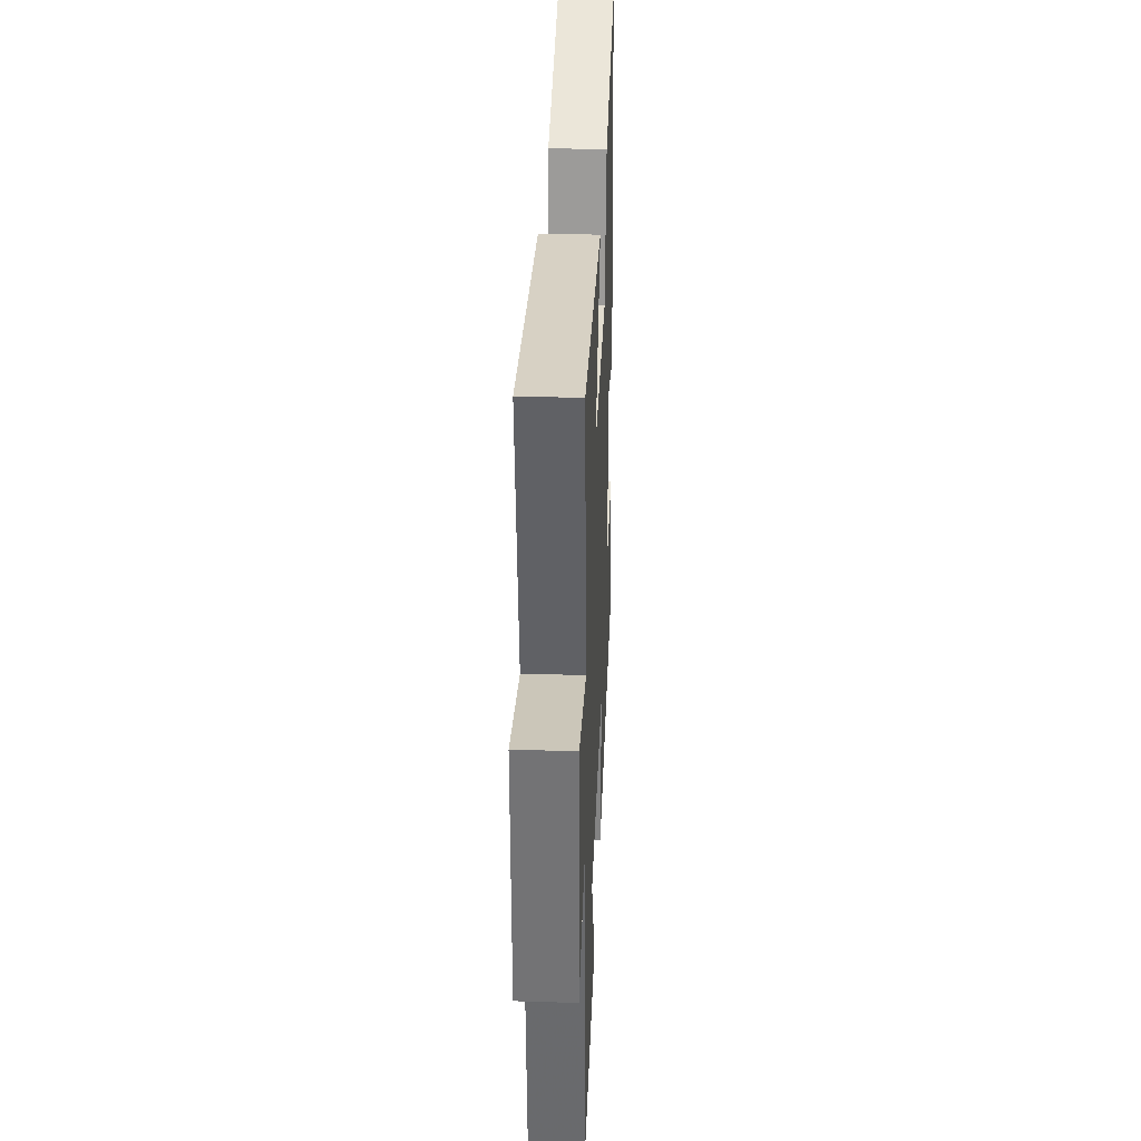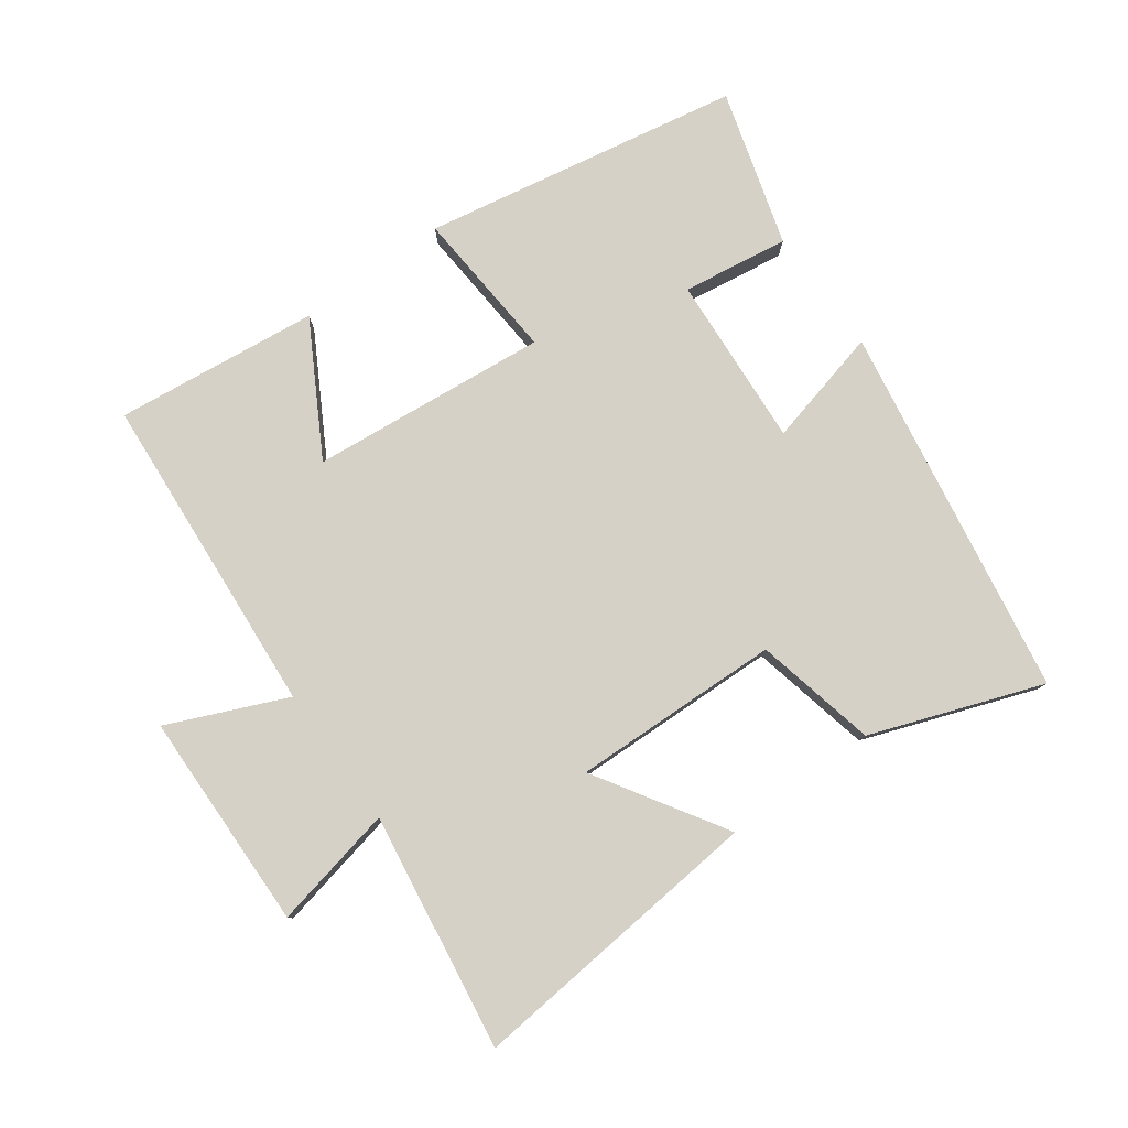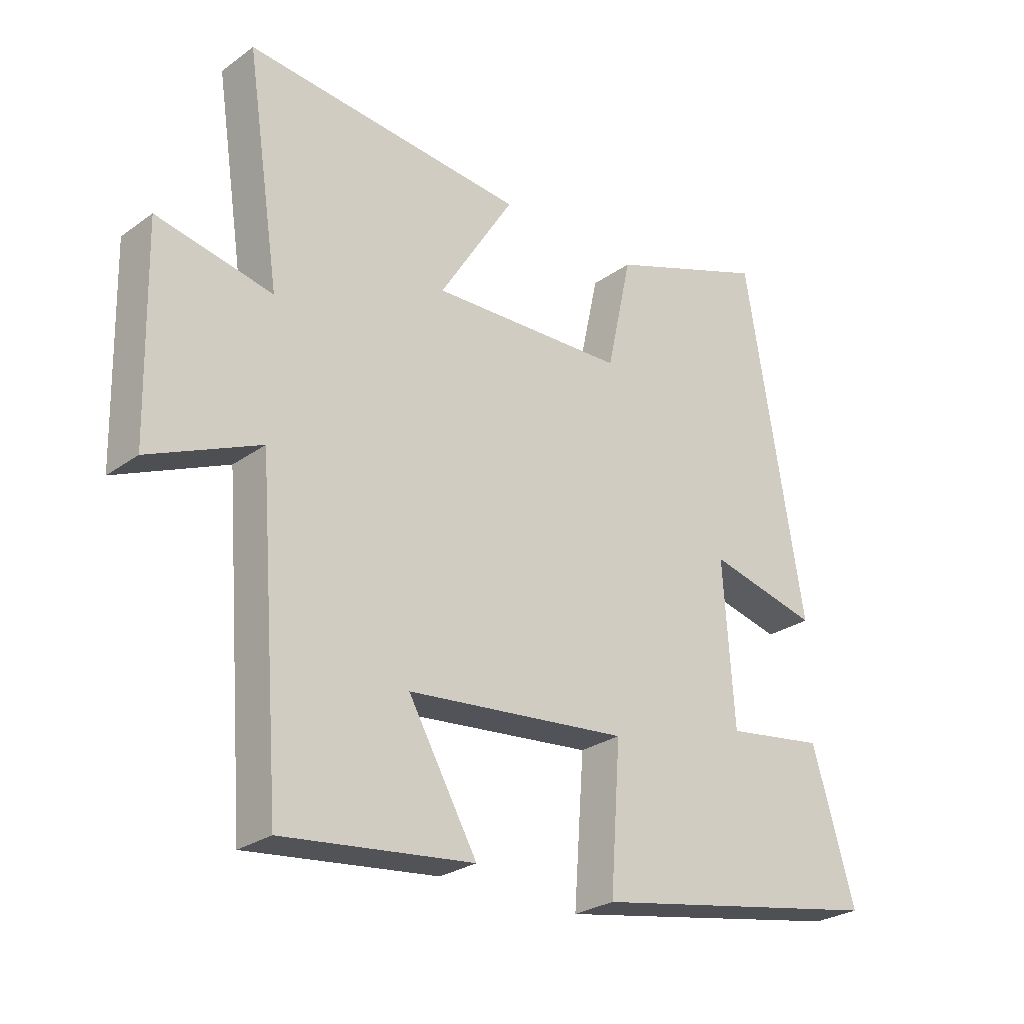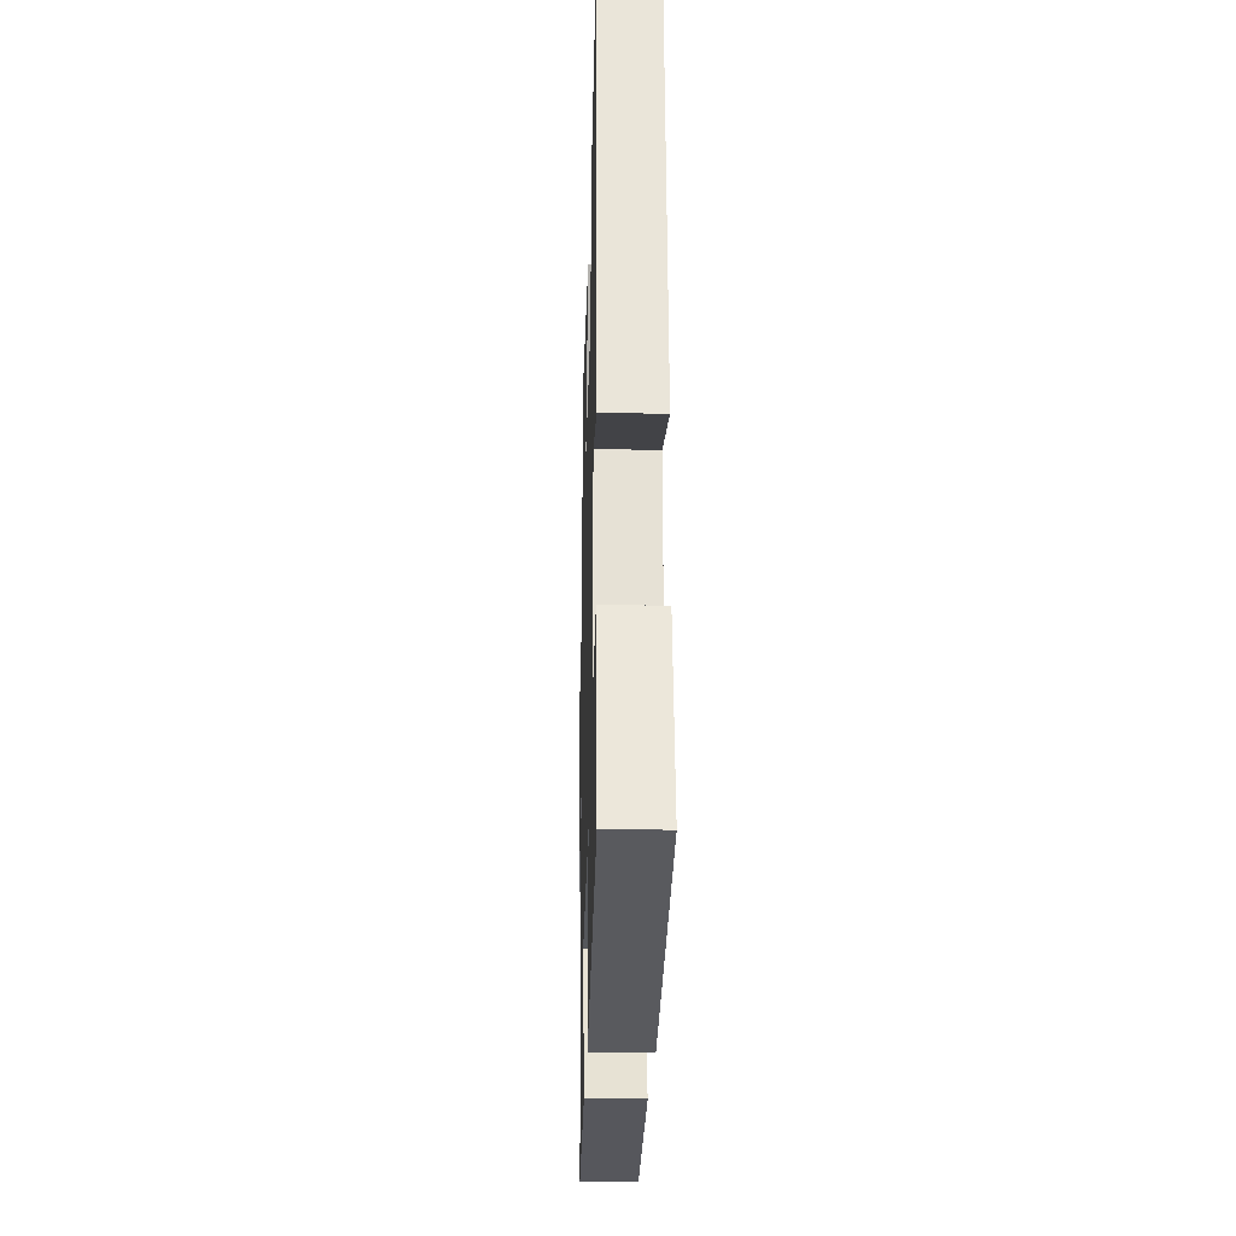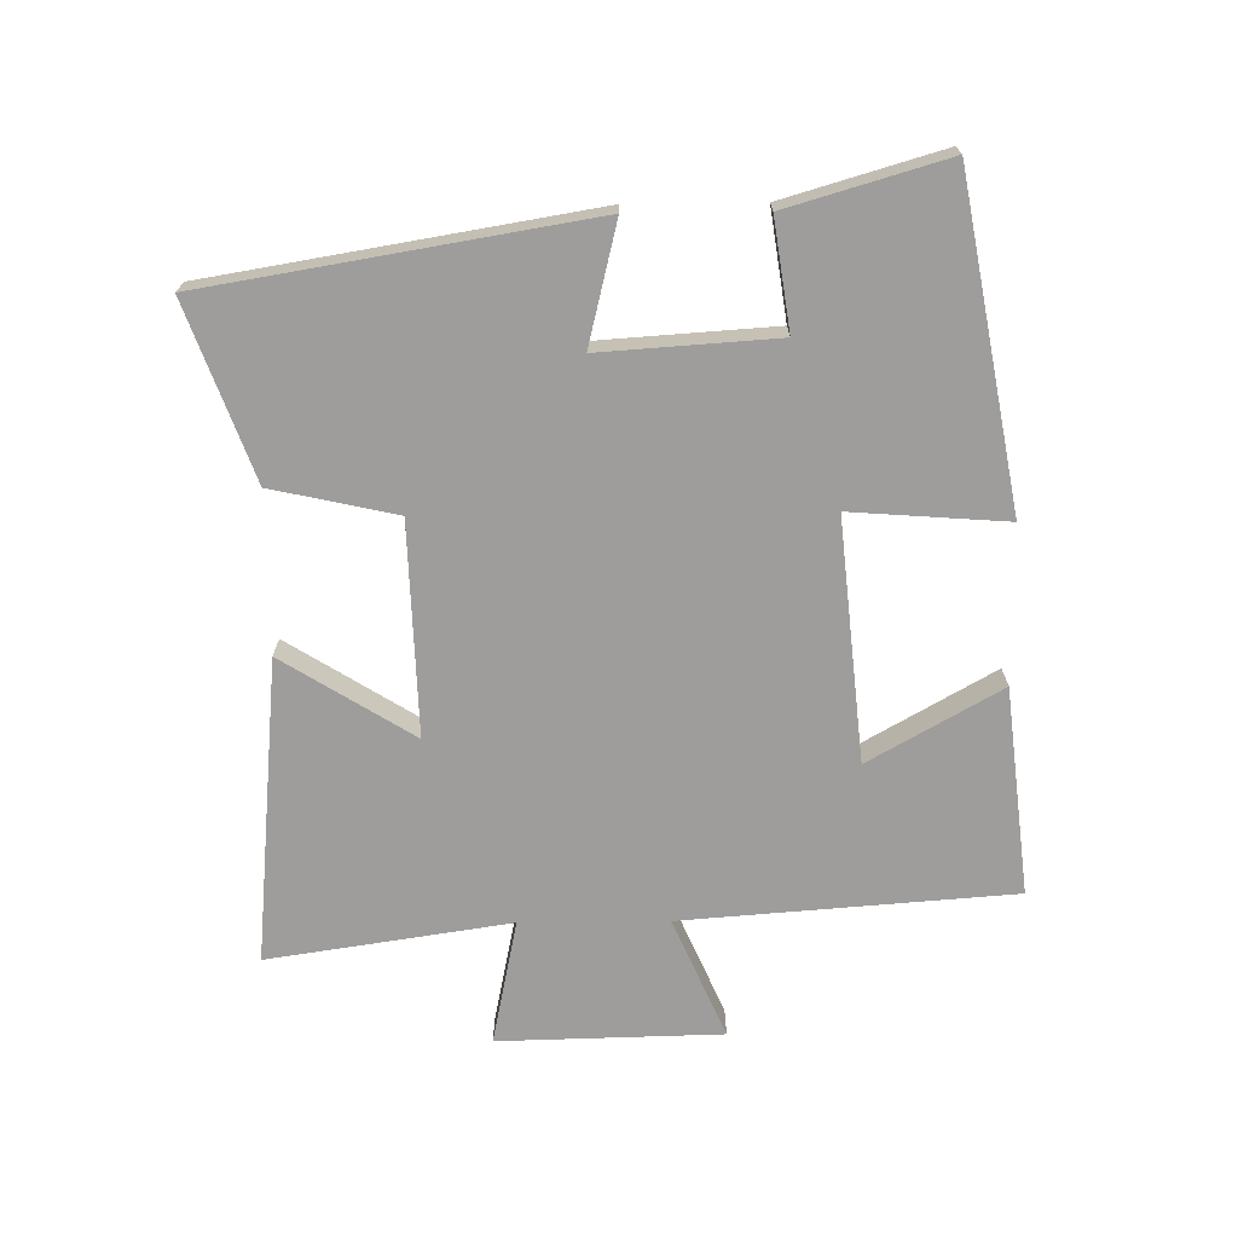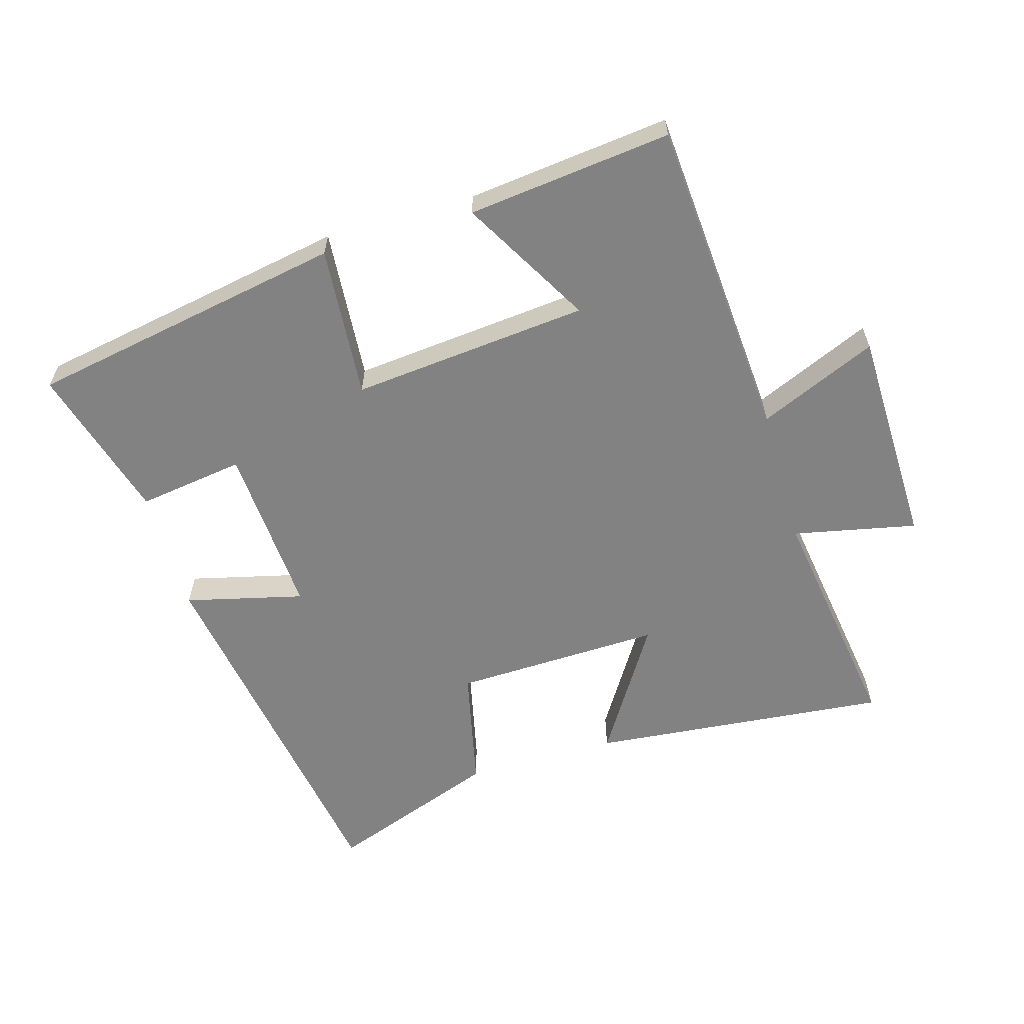
<metadata>
{"format":"obj","ext":"obj","renderer":"f3d","projection":"perspective","resolution":1024,"background":"white","views":[{"elev":32.4,"azim":-87.6,"up":"+Z"},{"elev":79.6,"azim":-36.1,"up":"+Y"},{"elev":-26.8,"azim":-42.0,"up":"+Z"},{"elev":-21.0,"azim":88.5,"up":"+Z"},{"elev":-70.5,"azim":90.6,"up":"+Y"},{"elev":-60.8,"azim":-163.9,"up":"+Y"}]}
</metadata>
<code>
v -0.555 0.07 0.543
v -0.096 0.07 0.5
v -0.219 0.07 0.303
v 0.101 0.07 0.313
v 0.142 0.07 0.5
v 0.404 0.07 0.596
v 0.5 0.07 0.024
v 0.319 0.07 0.068
v 0.337 0.07 -0.196
v 0.5 0.07 -0.172
v 0.57 0.07 -0.41
v 0.084 0.07 -0.5
v 0.101 0.07 -0.266
v -0.263 0.07 -0.302
v -0.15 0.07 -0.5
v -0.462 0.07 -0.536
v -0.5 0.07 -0.039
v -0.681 0.07 -0.118
v -0.689 0.07 0.218
v -0.5 0.07 0.179
v -0.555 0 0.543
v -0.096 0 0.5
v -0.219 0 0.303
v 0.101 0 0.313
v 0.142 0 0.5
v 0.404 0 0.596
v 0.5 0 0.024
v 0.319 0 0.068
v 0.337 0 -0.196
v 0.5 0 -0.172
v 0.57 0 -0.41
v 0.084 0 -0.5
v 0.101 0 -0.266
v -0.263 0 -0.302
v -0.15 0 -0.5
v -0.462 0 -0.536
v -0.5 0 -0.039
v -0.681 0 -0.118
v -0.689 0 0.218
v -0.5 0 0.179
f 17 18 19 20
f 16 17 20
f 14 15 16
f 14 16 20
f 13 14 20 1
f 11 12 13
f 10 11 13
f 9 10 13
f 8 9 13
f 6 7 8
f 5 6 8
f 4 5 8
f 3 4 8 13
f 1 2 3
f 1 3 13
f 40 39 38 37
f 40 37 36
f 36 35 34
f 40 36 34
f 21 40 34 33
f 33 32 31
f 33 31 30
f 33 30 29
f 33 29 28
f 28 27 26
f 28 26 25
f 28 25 24
f 33 28 24 23
f 23 22 21
f 33 23 21
f 1 21 22 2
f 2 22 23 3
f 3 23 24 4
f 4 24 25 5
f 5 25 26 6
f 6 26 27 7
f 7 27 28 8
f 8 28 29 9
f 9 29 30 10
f 10 30 31 11
f 11 31 32 12
f 12 32 33 13
f 13 33 34 14
f 14 34 35 15
f 15 35 36 16
f 16 36 37 17
f 17 37 38 18
f 18 38 39 19
f 19 39 40 20
f 20 40 21 1

</code>
